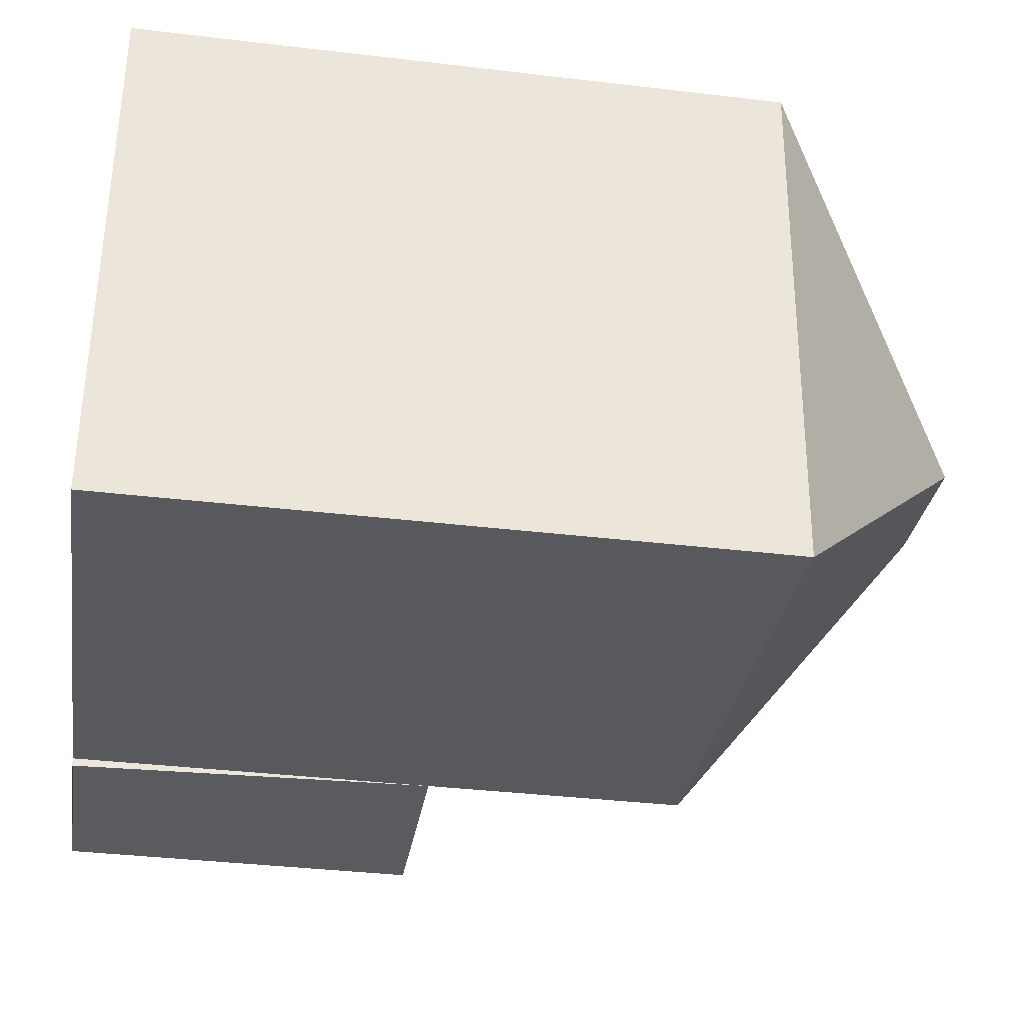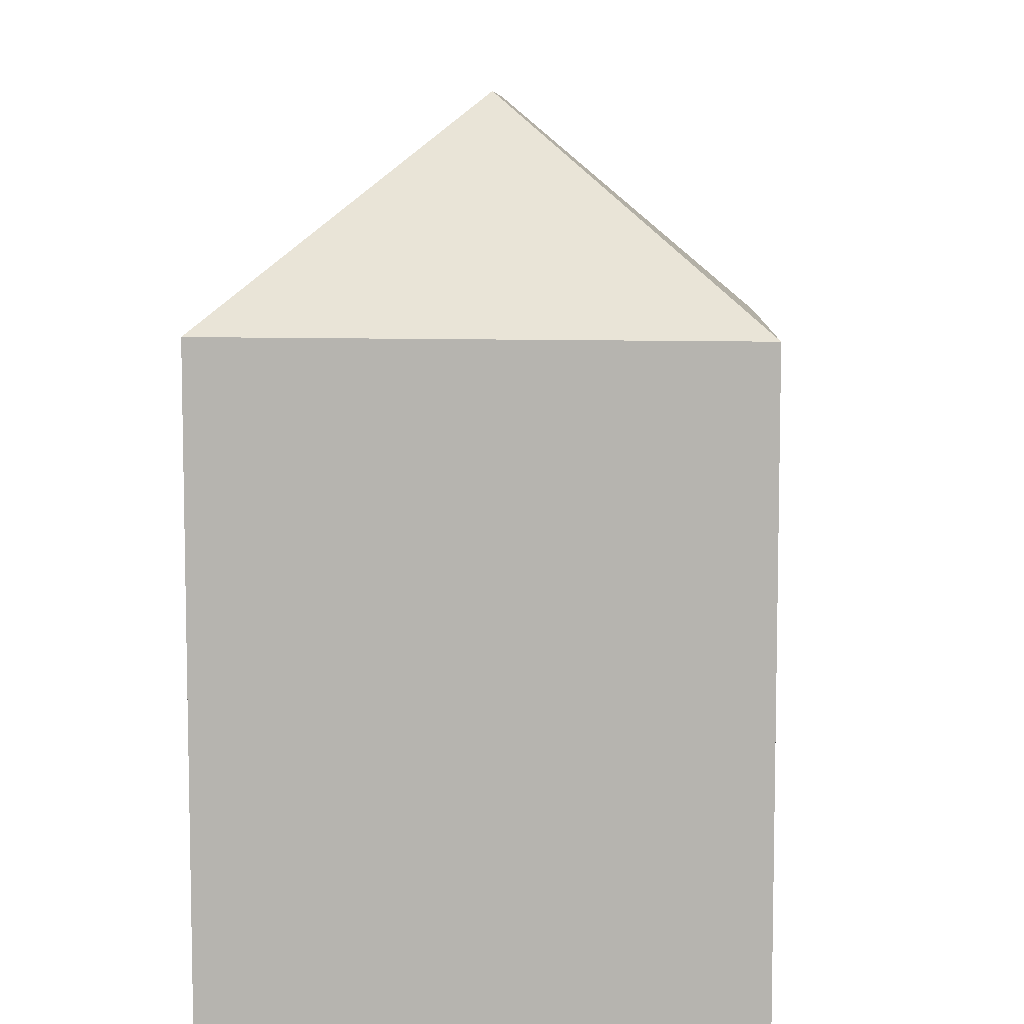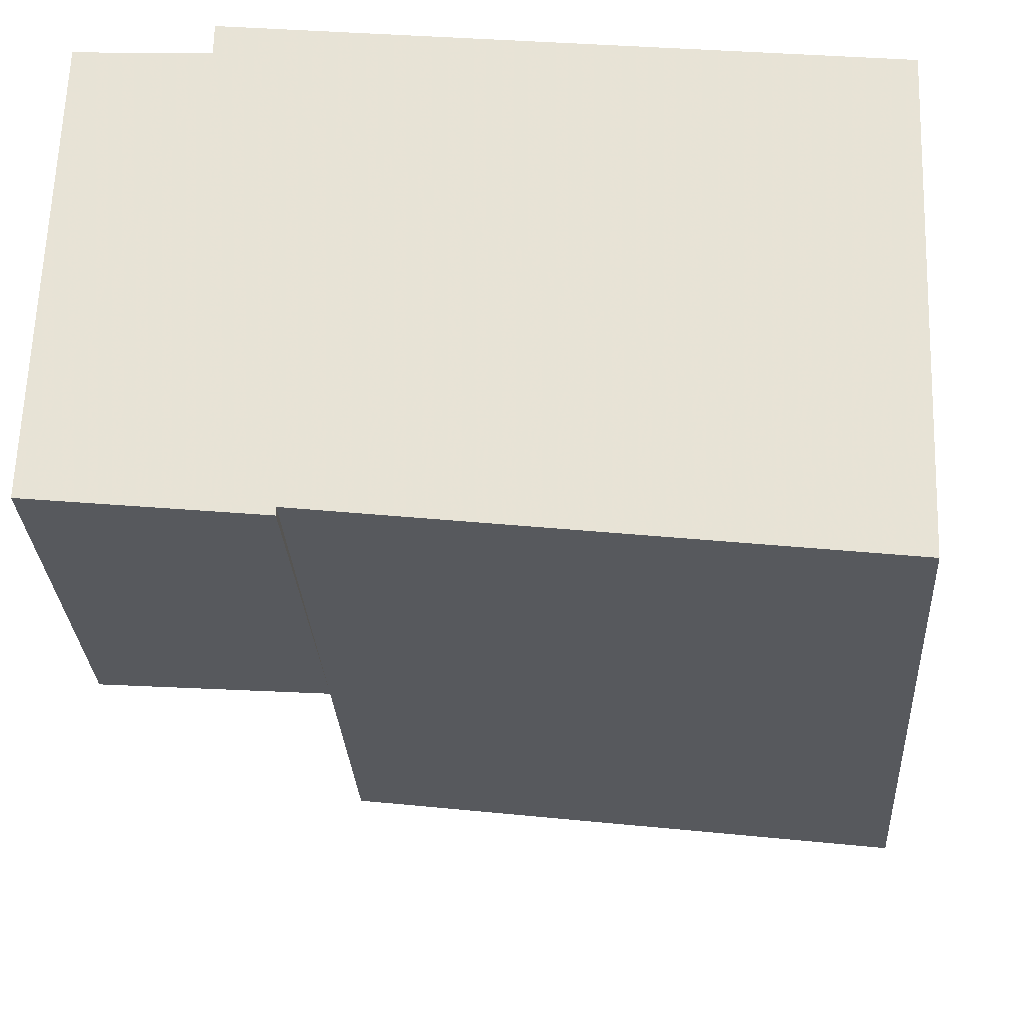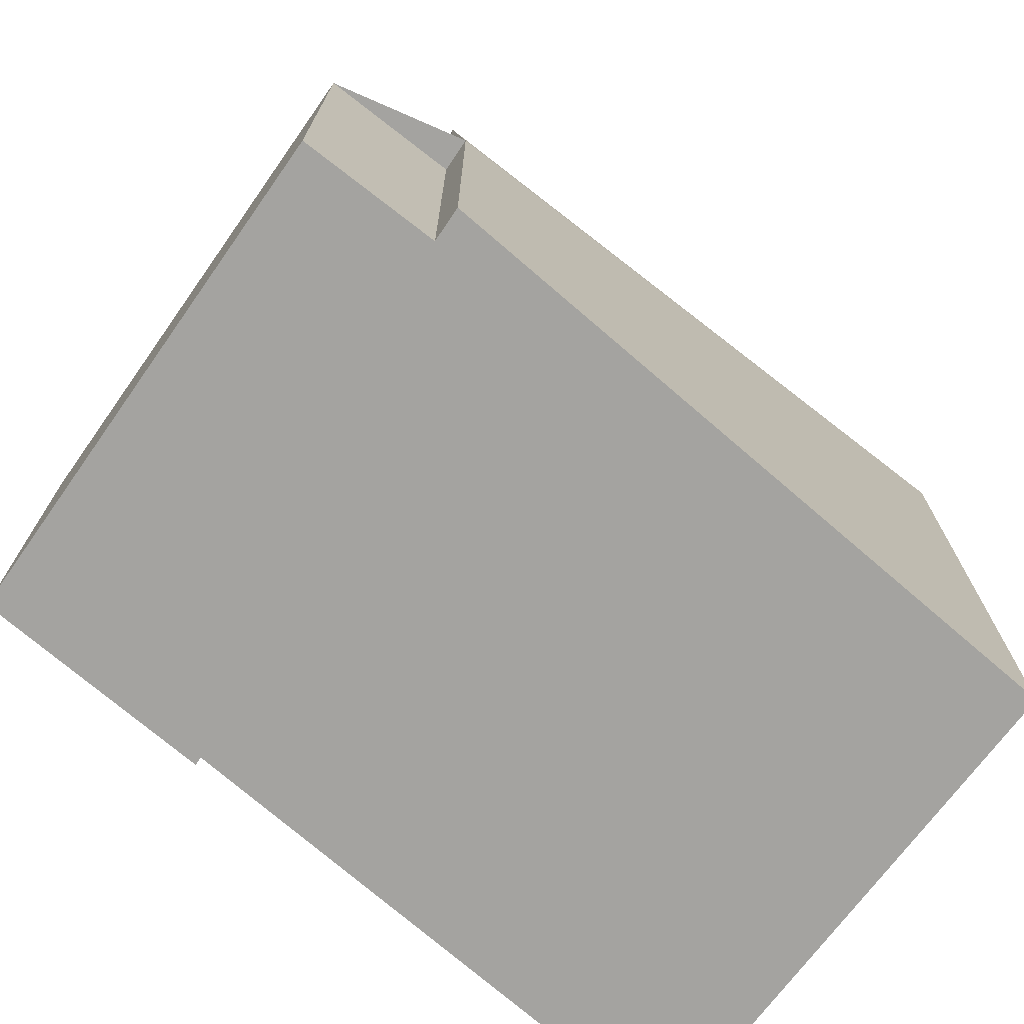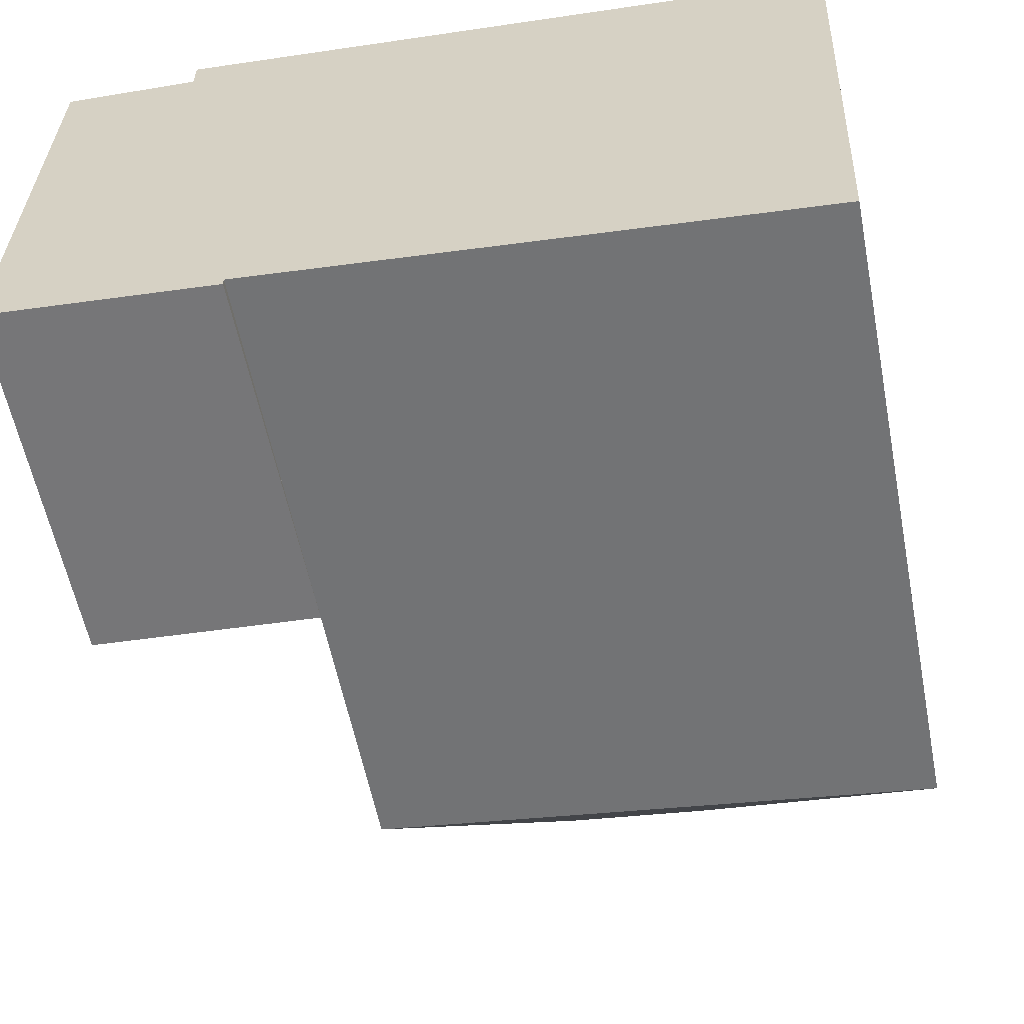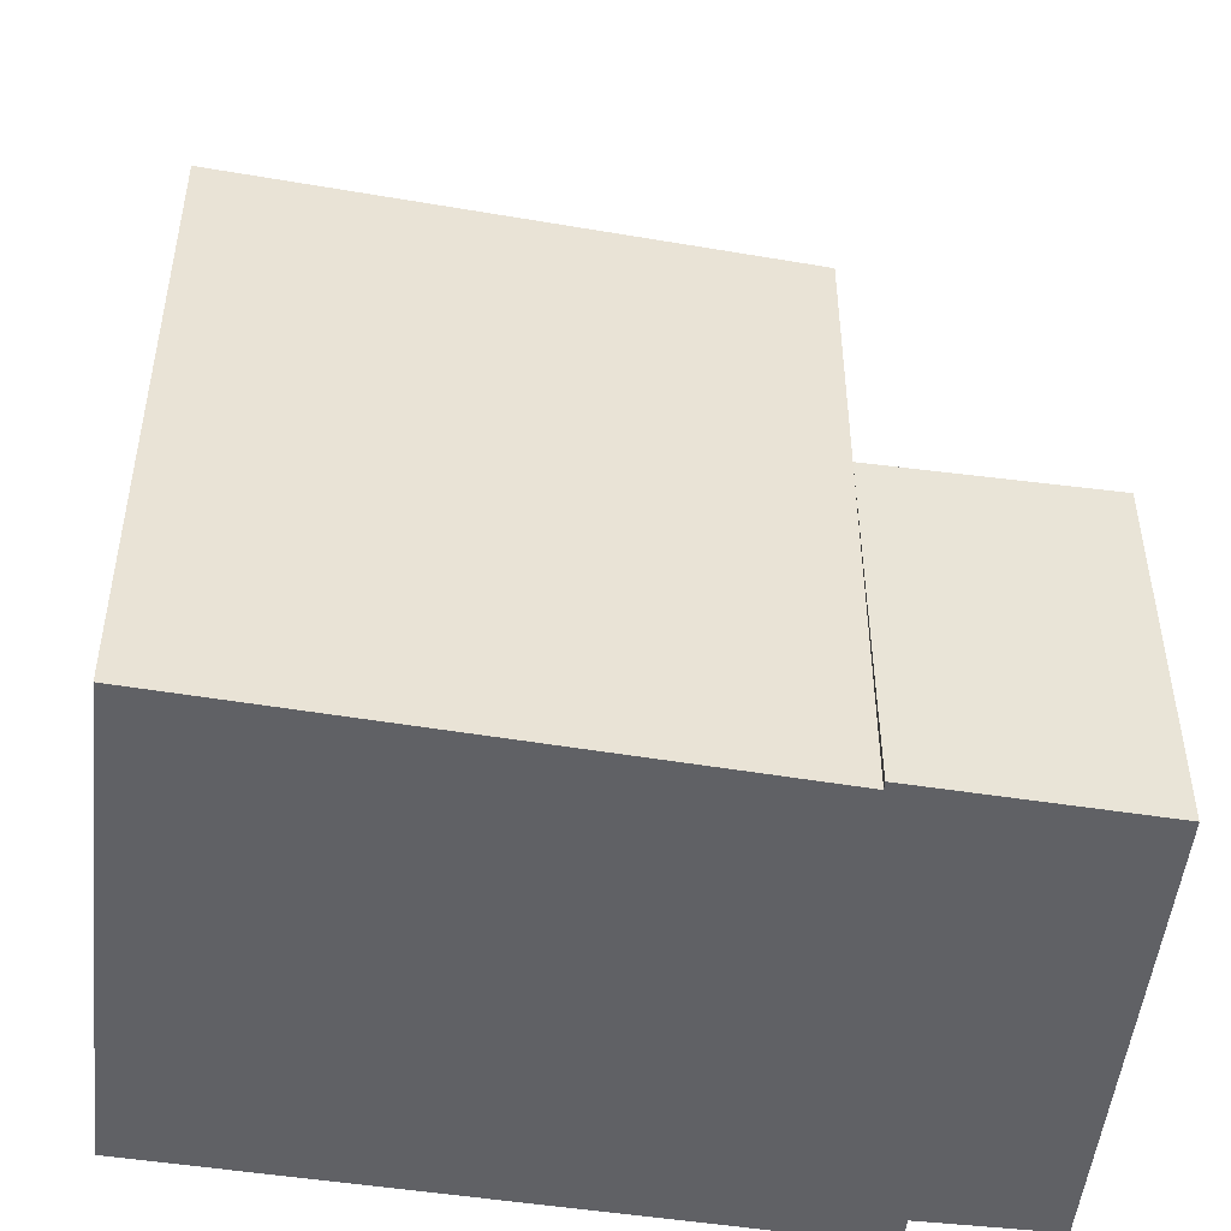
<metadata>
{"format":"obj","ext":"obj","renderer":"f3d","projection":"perspective","resolution":1024,"background":"white","views":[{"elev":-36.5,"azim":81.2,"up":"+Z"},{"elev":7.5,"azim":100.1,"up":"+Y"},{"elev":-29.9,"azim":3.5,"up":"+Z"},{"elev":-72.8,"azim":-34.2,"up":"+Y"},{"elev":-58.2,"azim":11.1,"up":"+Z"},{"elev":-47.7,"azim":176.1,"up":"+Y"}]}
</metadata>
<code>
v 8.505 0 -5.243
v 8.98 0 4.576
v -3.373 0 6.001
v -6.066 0 -3.66
v -1.79 0 -4.135
v -1.79 0 -3.976
v -3.373 0 5.368
v -5.907 0 5.526
v -3.373 6.814 6.001
v -6.066 6.814 -3.66
v -1.79 6.814 -3.976
v -5.907 6.814 5.526
v 8.98 11.74 4.576
v -1.79 11.74 -3.976
v -3.373 6.814 5.368
v 8.505 11.74 -5.243
v -3.373 11.74 5.368
v 3.912 15.9 0.2998
v 1.22 15.9 0.6165
f 1 2 3
f 4 5 6
f 7 8 4
f 1 3 7
f 7 4 6
f 6 1 7
f 2 3 9
f 4 6 10
f 6 5 11
f 3 7 9
f 7 8 12
f 8 4 12
f 1 2 13
f 6 1 14
f 6 10 11
f 7 9 15
f 7 15 12
f 4 12 10
f 2 9 13
f 6 11 14
f 10 11 15
f 9 15 12
f 11 15 15
f 15 12 15
f 1 16 13
f 1 16 14
f 11 15 17
f 9 15 17
f 9 13 17
f 11 14 17
f 16 13 18
f 16 14 18
f 13 17 18
f 14 17 19
f 14 18 19
f 17 18 19
f 3 2 1
f 6 5 4
f 4 8 7
f 7 3 1
f 6 4 7
f 7 1 6
f 9 3 2
f 10 6 4
f 11 5 6
f 9 7 3
f 12 8 7
f 12 4 8
f 13 2 1
f 14 1 6
f 11 10 6
f 15 9 7
f 12 15 7
f 10 12 4
f 13 9 2
f 14 11 6
f 15 11 10
f 12 15 9
f 15 15 11
f 15 12 15
f 13 16 1
f 14 16 1
f 17 15 11
f 17 15 9
f 17 13 9
f 17 14 11
f 18 13 16
f 18 14 16
f 18 17 13
f 19 17 14
f 19 18 14
f 19 18 17

</code>
